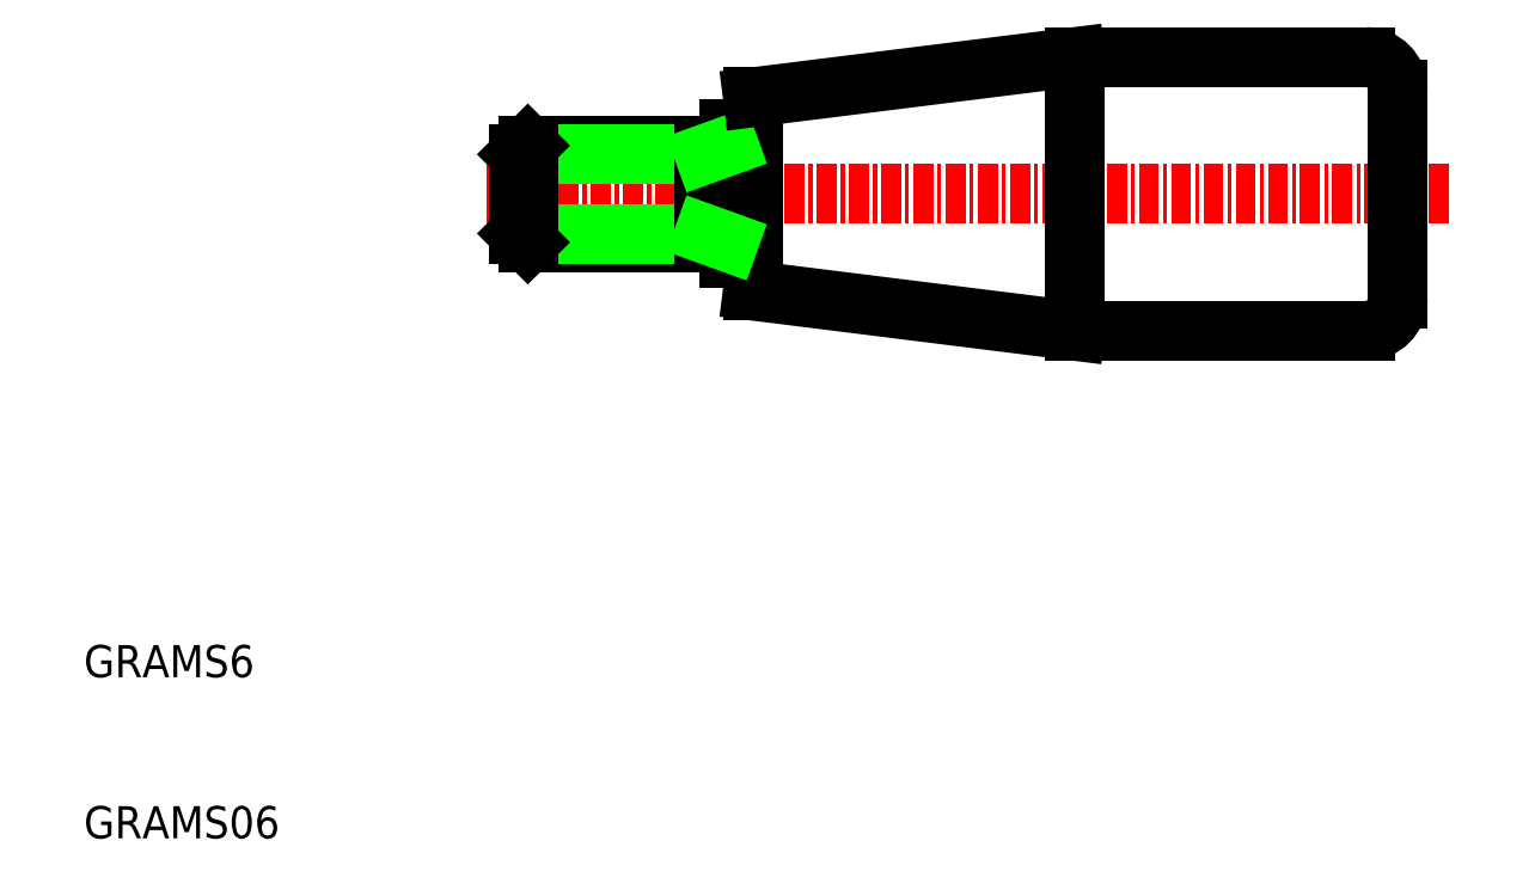
<metadata>
{"format":"dxf","ext":"dxf","renderer":"ezdxf+matplotlib","layout":"modelspace","background":"white","min_lineweight":24,"dpi":150}
</metadata>
<code>
0
SECTION
2
ENTITIES
0
LINE
8
0
10
89.5
20
58.5
30
0
11
71.5
21
58.5
31
0
0
LINE
8
0
10
71.5
20
41.5
30
0
11
89.5
21
41.5
31
0
0
LINE
8
CENTER
10
94.69
20
50
30
0
11
35
21
50
31
0
0
LINE
8
0
10
51.5
20
56
30
0
11
51.5
21
44
31
0
0
LINE
8
0
10
71.5
20
41.5
30
0
11
71.5
21
58.5
31
0
0
TEXT
8
0
10
10
20
20
30
0
40
2
1
GRAMS6
0
TEXT
8
0
10
10
20
10
30
0
40
2
1
GRAMS06
0
LINE
8
0
10
50
20
47
30
0
11
37.54
21
47
31
0
0
LINE
8
0
10
50
20
53
30
0
11
37.54
21
53
31
0
0
LINE
8
0
10
48.5
20
52.46
30
0
11
37
21
52.46
31
0
0
LINE
8
0
10
48.5
20
47.54
30
0
11
37
21
47.54
31
0
0
LINE
8
0
10
37.54
20
47
30
0
11
37.54
21
50
31
0
0
LINE
8
0
10
37
20
47.54
30
0
11
37
21
50
31
0
0
LINE
8
0
10
37.54
20
47
30
0
11
37
21
47.54
31
0
0
LINE
8
0
10
37.54
20
53
30
0
11
37.54
21
50
31
0
0
LINE
8
0
10
37
20
52.46
30
0
11
37
21
50
31
0
0
LINE
8
0
10
37.54
20
53
30
0
11
37
21
52.46
31
0
0
LINE
8
0
10
51.5
20
44
30
0
11
71.5
21
41.5
31
0
0
LINE
8
0
10
50
20
54
30
0
11
50
21
46
31
0
0
LINE
8
0
10
48.5
20
47
30
0
11
48.5
21
53
31
0
0
LINE
8
0
10
50
20
46
30
0
11
51.5
21
46
31
0
0
LINE
8
0
10
50
20
47
30
0
11
48.5
21
47.54
31
0
0
LINE
8
0
10
51.5
20
54
30
0
11
50
21
54
31
0
0
LINE
8
0
10
48.5
20
52.46
30
0
11
50
21
53
31
0
0
LINE
8
0
10
71.5
20
58.5
30
0
11
51.5
21
56
31
0
0
LINE
8
0
10
91.5
20
43.5
30
0
11
91.5
21
56.5
31
0
0
ARC
8
0
10
89.5
20
43.5
30
0
40
2
50
270
51
0
0
ARC
8
0
10
89.5
20
56.5
30
0
40
2
50
0
51
90
0
ENDSEC
0
EOF

</code>
